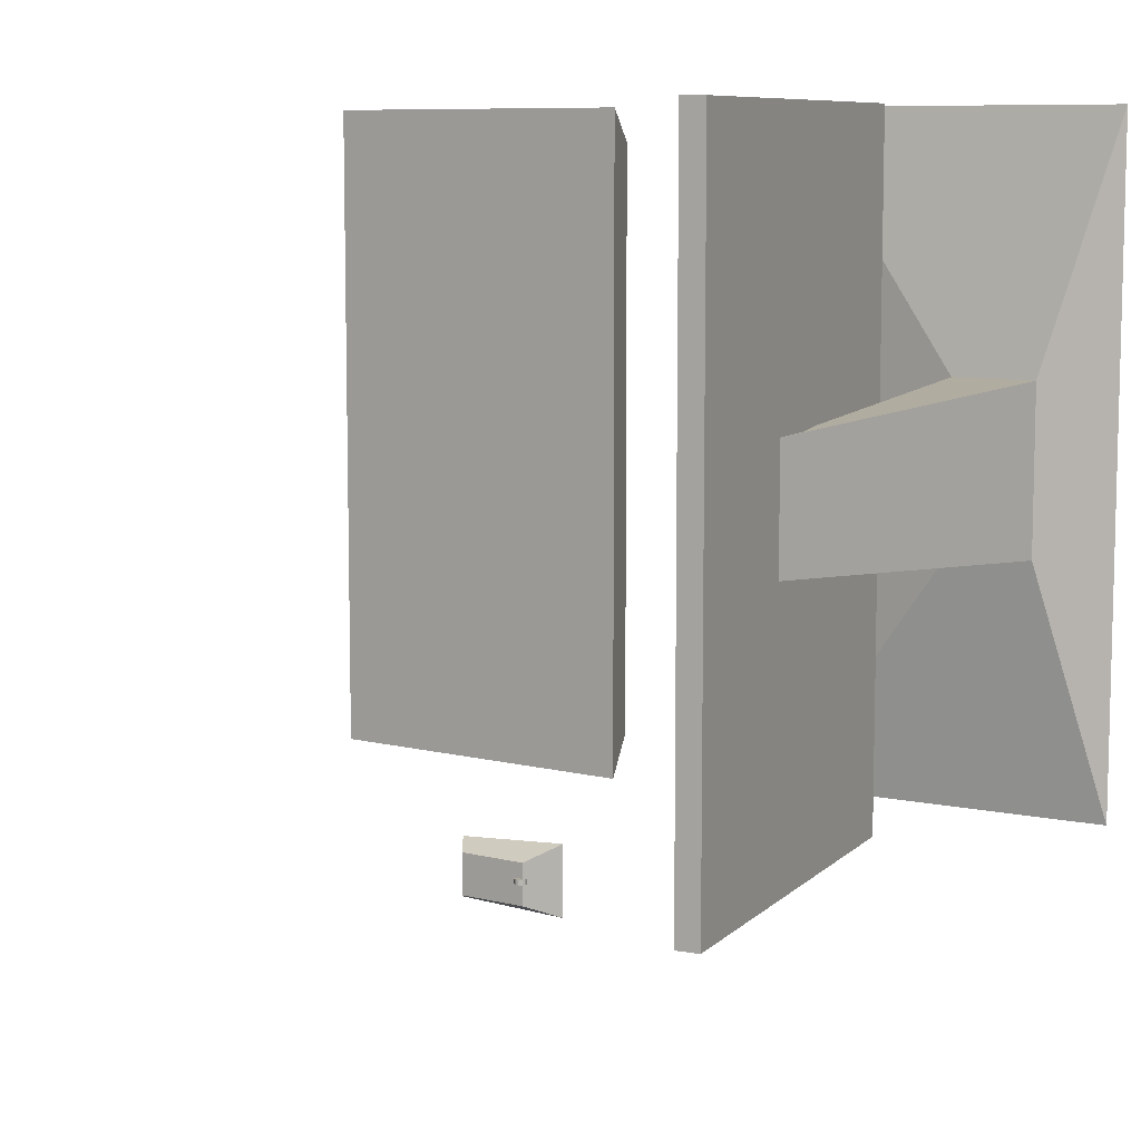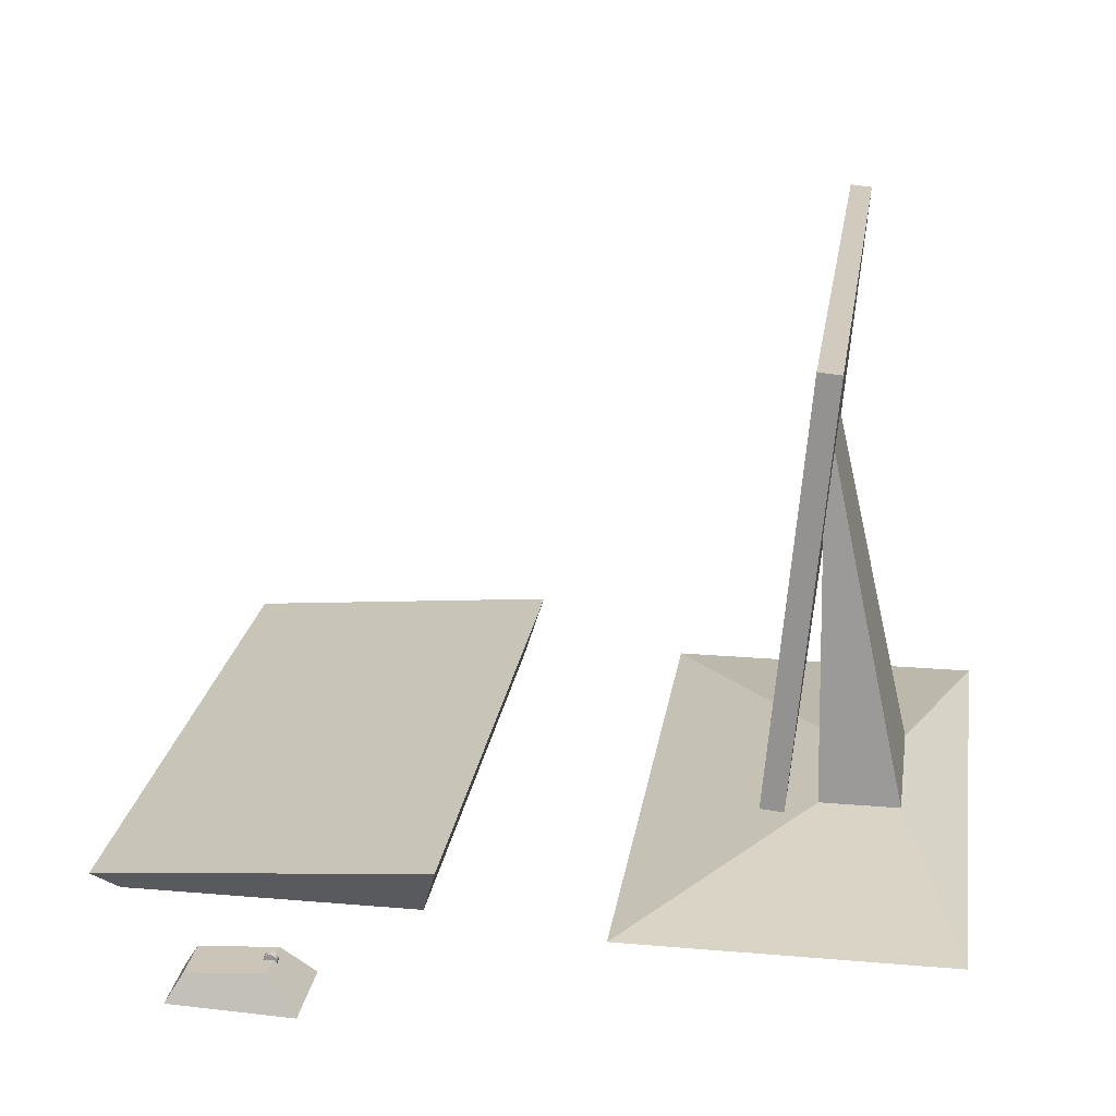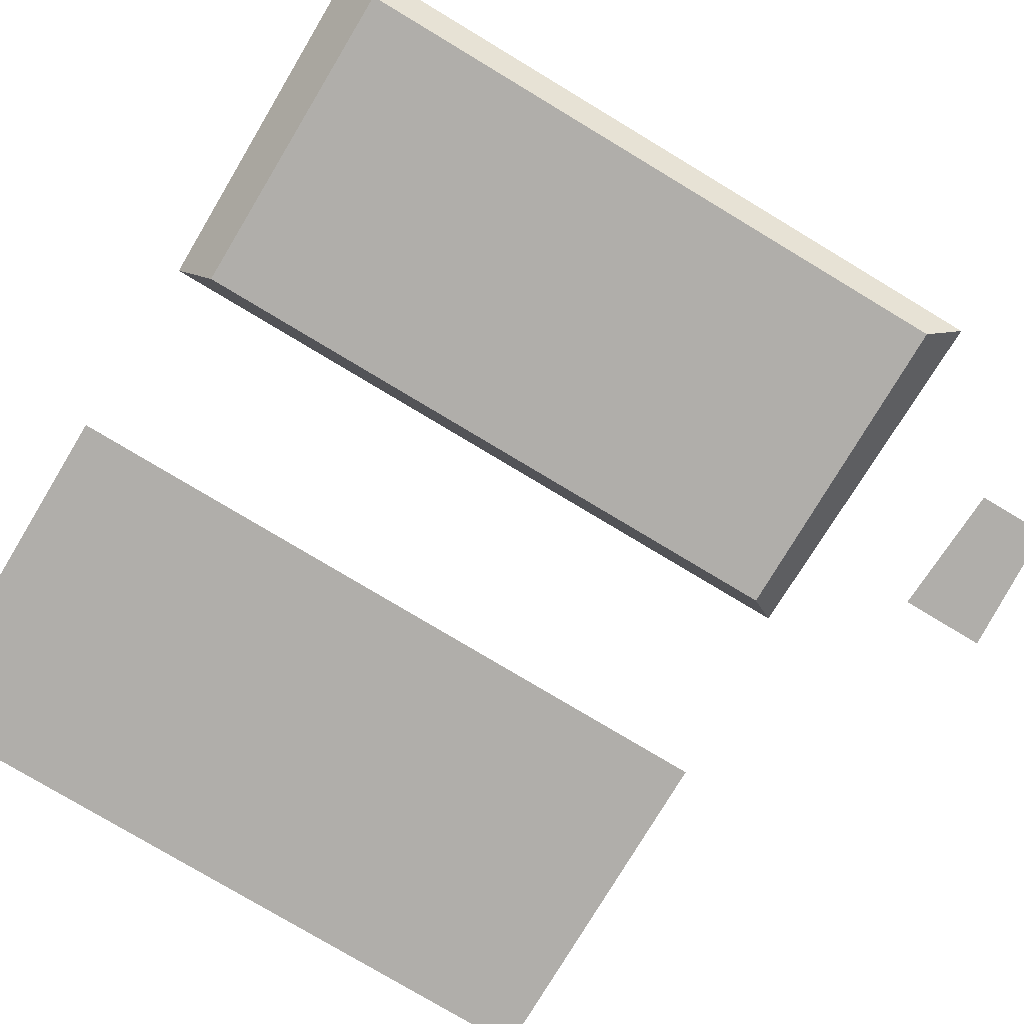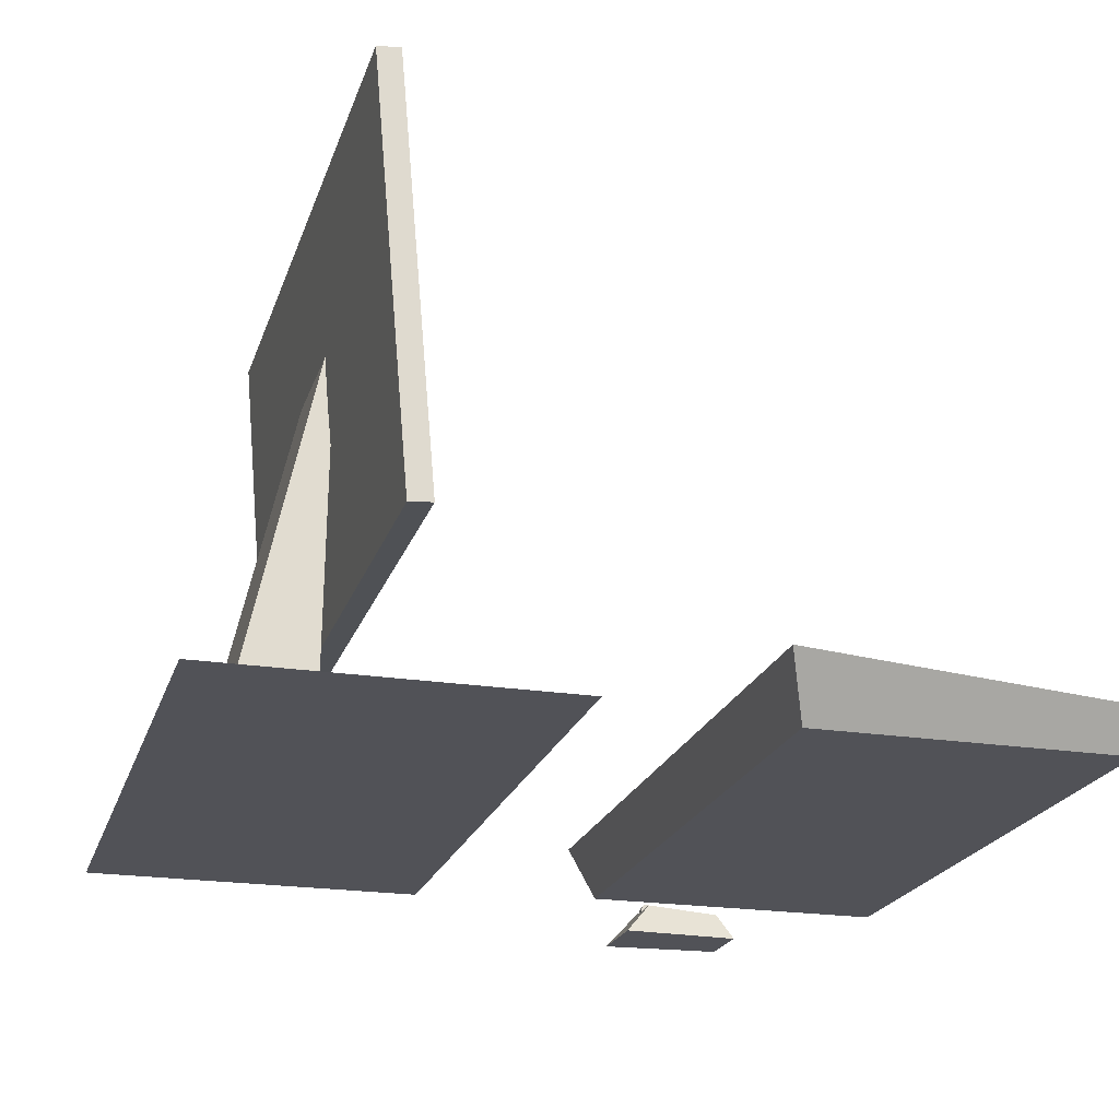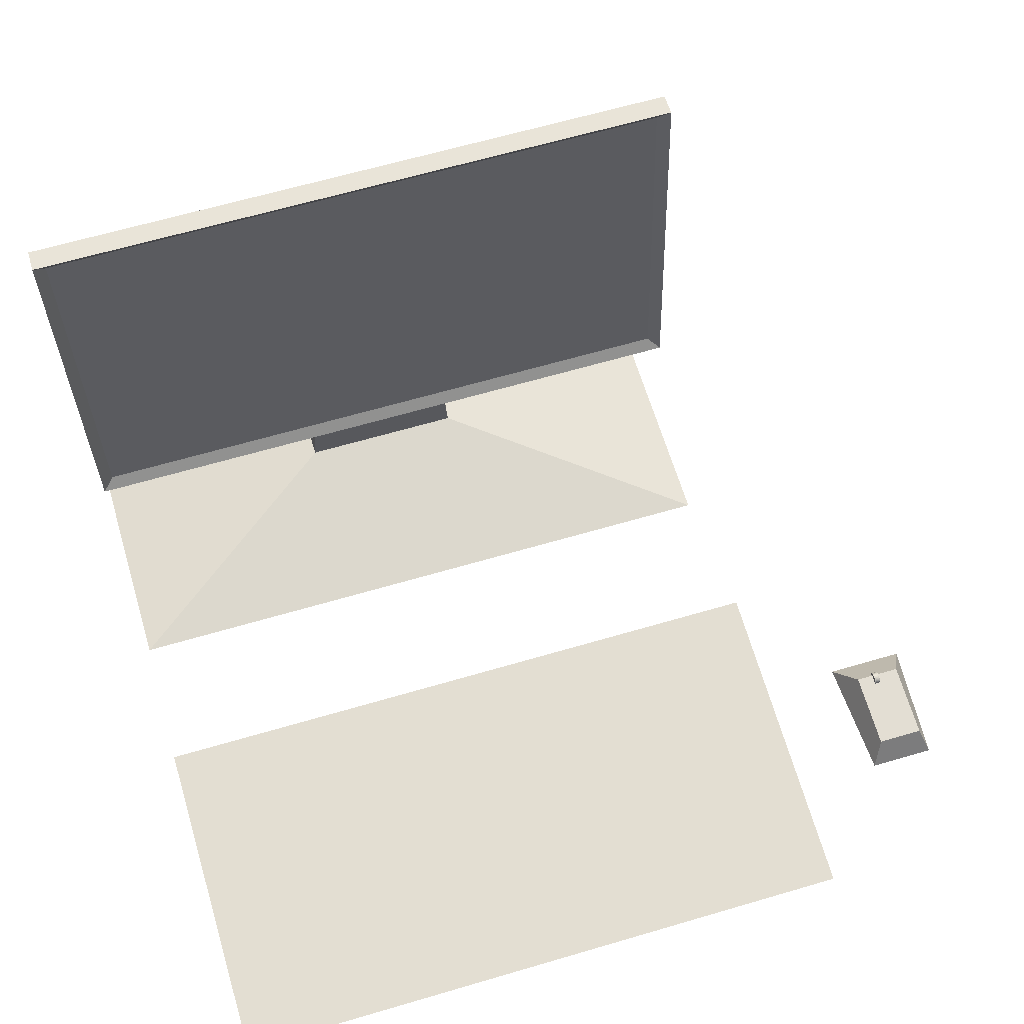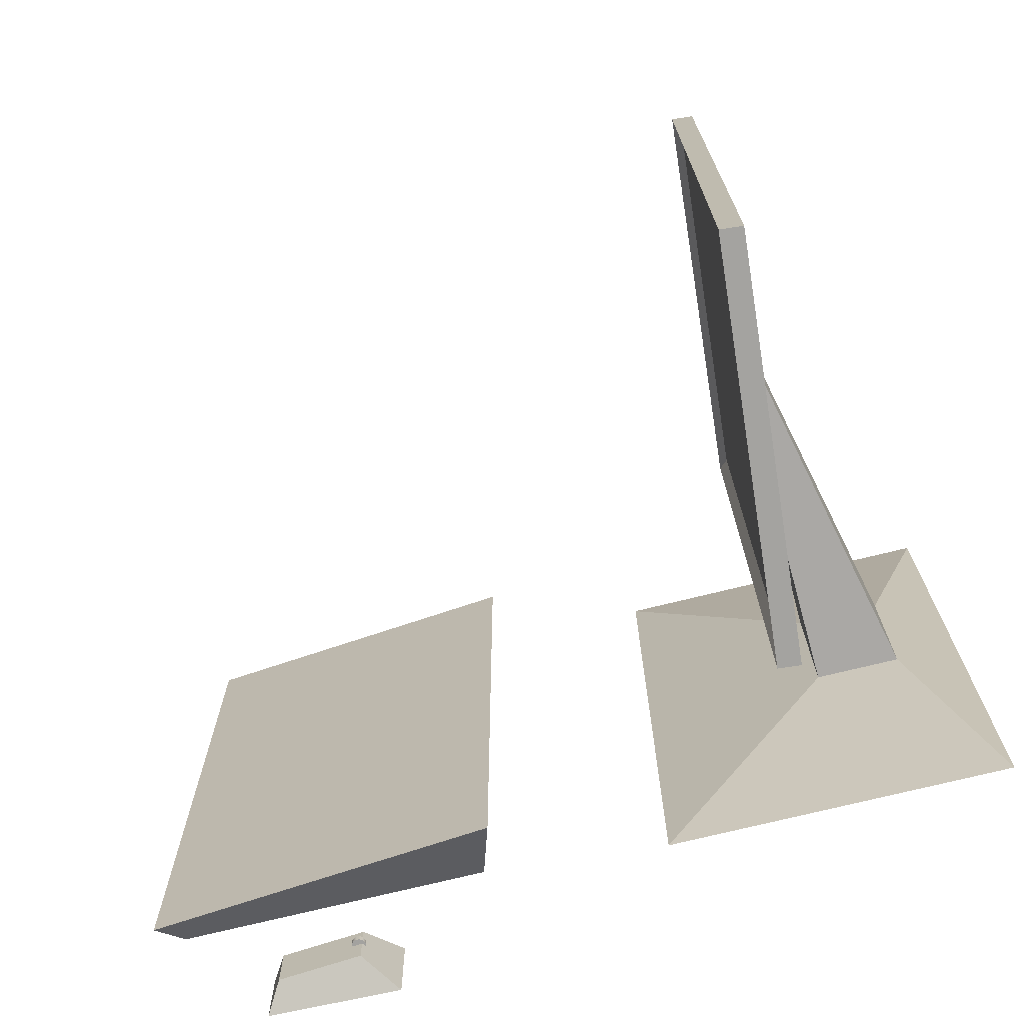
<metadata>
{"format":"obj","ext":"obj","renderer":"f3d","projection":"perspective","resolution":1024,"background":"white","views":[{"elev":8.6,"azim":-150.1,"up":"+Z"},{"elev":22.0,"azim":-171.5,"up":"+Y"},{"elev":-77.9,"azim":59.0,"up":"+Y"},{"elev":-21.4,"azim":-15.7,"up":"+Y"},{"elev":63.5,"azim":73.4,"up":"+Y"},{"elev":-72.8,"azim":-166.1,"up":"+Z"}]}
</metadata>
<code>
o Cube
v 1.006 0.09571 -1
v 0.95 0 -0.9
v 1.006 0.09571 1
v 0.95 0 0.9
v -0.00572 0.1773 -1
v 0.05 0 -0.9
v -0.00572 0.1773 1
v 0.05 0 0.9
v 0.2711 0 -1.276
v 0.3603 0.1001 -1.326
v 0.2711 0 -1.516
v 0.3603 0.1001 -1.466
v 0.6416 0 -1.296
v 0.5919 0.08294 -1.326
v 0.6416 0 -1.496
v 0.5919 0.08294 -1.466
v 0.3751 0.07568 -1.377
v 0.3749 0.07548 -1.395
v 0.3788 0.07691 -1.378
v 0.3786 0.07672 -1.395
v 0.3822 0.07885 -1.378
v 0.3821 0.07866 -1.395
v 0.3852 0.08142 -1.378
v 0.385 0.08122 -1.395
v 0.3876 0.08452 -1.378
v 0.3874 0.08432 -1.395
v 0.3893 0.08802 -1.378
v 0.3892 0.08782 -1.395
v 0.3904 0.0918 -1.378
v 0.3902 0.09161 -1.395
v 0.3906 0.09571 -1.378
v 0.3905 0.09552 -1.395
v 0.3902 0.0996 -1.378
v 0.39 0.09941 -1.395
v 0.3889 0.1033 -1.378
v 0.3888 0.1031 -1.395
v 0.387 0.1067 -1.378
v 0.3868 0.1065 -1.395
v 0.3844 0.1097 -1.378
v 0.3843 0.1095 -1.395
v 0.3813 0.1121 -1.378
v 0.3812 0.1119 -1.395
v 0.3778 0.1139 -1.378
v 0.3777 0.1137 -1.395
v 0.374 0.1149 -1.378
v 0.3739 0.1147 -1.395
v 0.3701 0.1152 -1.378
v 0.37 0.115 -1.395
v 0.3662 0.1147 -1.378
v 0.3661 0.1145 -1.395
v 0.3625 0.1135 -1.378
v 0.3624 0.1133 -1.395
v 0.3591 0.1115 -1.378
v 0.359 0.1113 -1.395
v 0.3561 0.1089 -1.378
v 0.356 0.1087 -1.395
v 0.3537 0.1058 -1.378
v 0.3536 0.1057 -1.395
v 0.352 0.1023 -1.378
v 0.3518 0.1021 -1.395
v 0.3509 0.09856 -1.378
v 0.3508 0.09837 -1.395
v 0.3507 0.09465 -1.377
v 0.3505 0.09446 -1.395
v 0.3512 0.09076 -1.377
v 0.351 0.09057 -1.395
v 0.3524 0.08704 -1.377
v 0.3522 0.08685 -1.395
v 0.3543 0.08364 -1.377
v 0.3542 0.08344 -1.395
v 0.3569 0.08067 -1.377
v 0.3567 0.08048 -1.395
v 0.36 0.07827 -1.377
v 0.3598 0.07807 -1.395
v 0.3635 0.07651 -1.377
v 0.3633 0.07631 -1.395
v 0.3673 0.07547 -1.377
v 0.3671 0.07527 -1.395
v 0.3712 0.07519 -1.377
v 0.371 0.07499 -1.395
v -1.493 0 1
v -1.288 0.09571 0.25
v -1.493 0 -1
v -1.288 0.09571 -0.25
v -0.4933 0 1
v -1.038 0.09571 0.25
v -0.4933 0 -1
v -1.038 0.09571 -0.25
v -0.9752 0.4454 1
v -1.083 1.693 1
v -0.9752 0.4454 -1
v -1.083 1.693 -1
v -0.9348 0.4867 0.9623
v -1.037 1.659 0.9623
v -0.9348 0.4867 -0.9623
v -1.037 1.659 -0.9623
v -1.015 1.698 -1
v -0.9071 0.4513 -1
v -0.9071 0.4513 1
v -1.015 1.698 1
v -1.028 1.259 0.175
v -1.028 1.259 -0.175
v -1.014 1.085 -0.175
v -1.014 1.085 0.175
f 1 5 7 3
f 4 3 7 8
f 8 7 5 6
f 6 2 4 8
f 2 1 3 4
f 6 5 1 2
f 11 12 16 15
f 15 16 14 13
f 13 14 10 9
f 11 15 13 9
f 17 18 20 19
f 19 20 22 21
f 21 22 24 23
f 23 24 26 25
f 25 26 28 27
f 27 28 30 29
f 29 30 32 31
f 31 32 34 33
f 33 34 36 35
f 35 36 38 37
f 37 38 40 39
f 39 40 42 41
f 41 42 44 43
f 43 44 46 45
f 45 46 48 47
f 47 48 50 49
f 49 50 52 51
f 51 52 54 53
f 53 54 56 55
f 55 56 58 57
f 57 58 60 59
f 59 60 62 61
f 61 62 64 63
f 63 64 66 65
f 65 66 68 67
f 67 68 70 69
f 69 70 72 71
f 71 72 74 73
f 73 74 76 75
f 75 76 78 77
f 20 18 80 78 76 74 72 70 68 66 64 62 60 58 56 54 52 50 48 46 44 42 40 38 36 34 32 30 28 26 24 22
f 77 78 80 79
f 79 80 18 17
f 17 19 21 23 25 27 29 31 33 35 37 39 41 43 45 47 49 51 53 55 57 59 61 63 65 67 69 71 73 75 77 79
f 84 82 101 102
f 89 90 92 91
f 91 92 97 98
f 99 100 90 89
f 91 98 99 89
f 97 92 90 100
f 96 95 98 97
f 94 96 97 100
f 93 94 100 99
f 103 102 101 104
f 82 86 104 101
f 88 84 102 103
f 86 88 103 104
f 95 96 94 93
f 9 10 12 11
f 16 12 10 14
f 81 82 84 83
f 83 84 88 87
f 87 88 86 85
f 85 86 82 81
f 83 87 85 81
f 95 93 99 98

</code>
